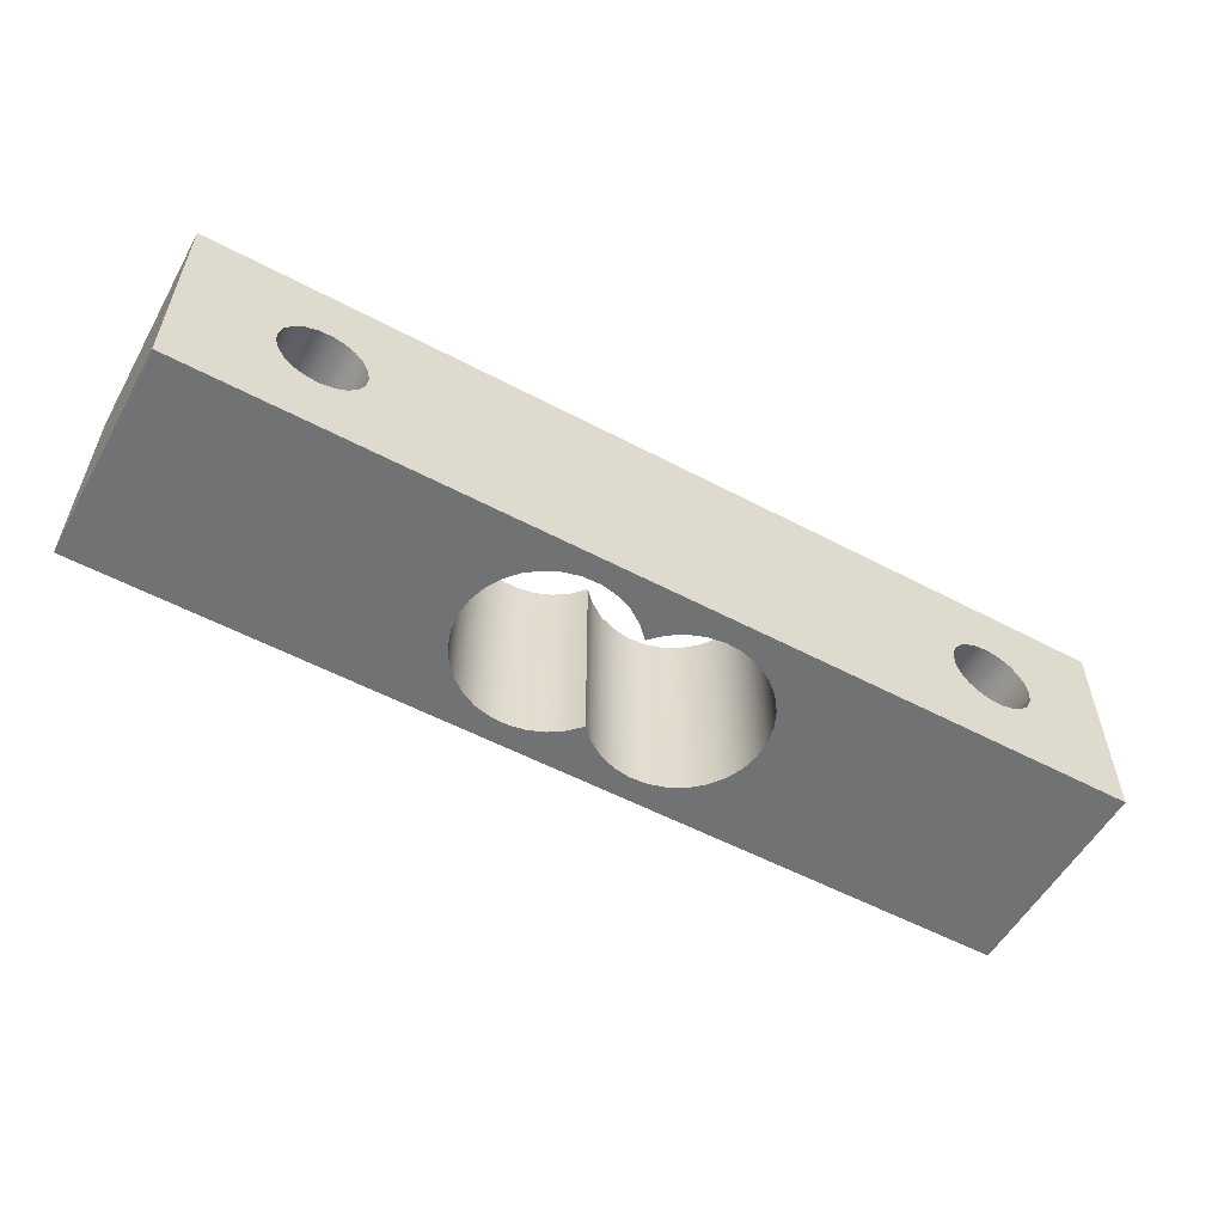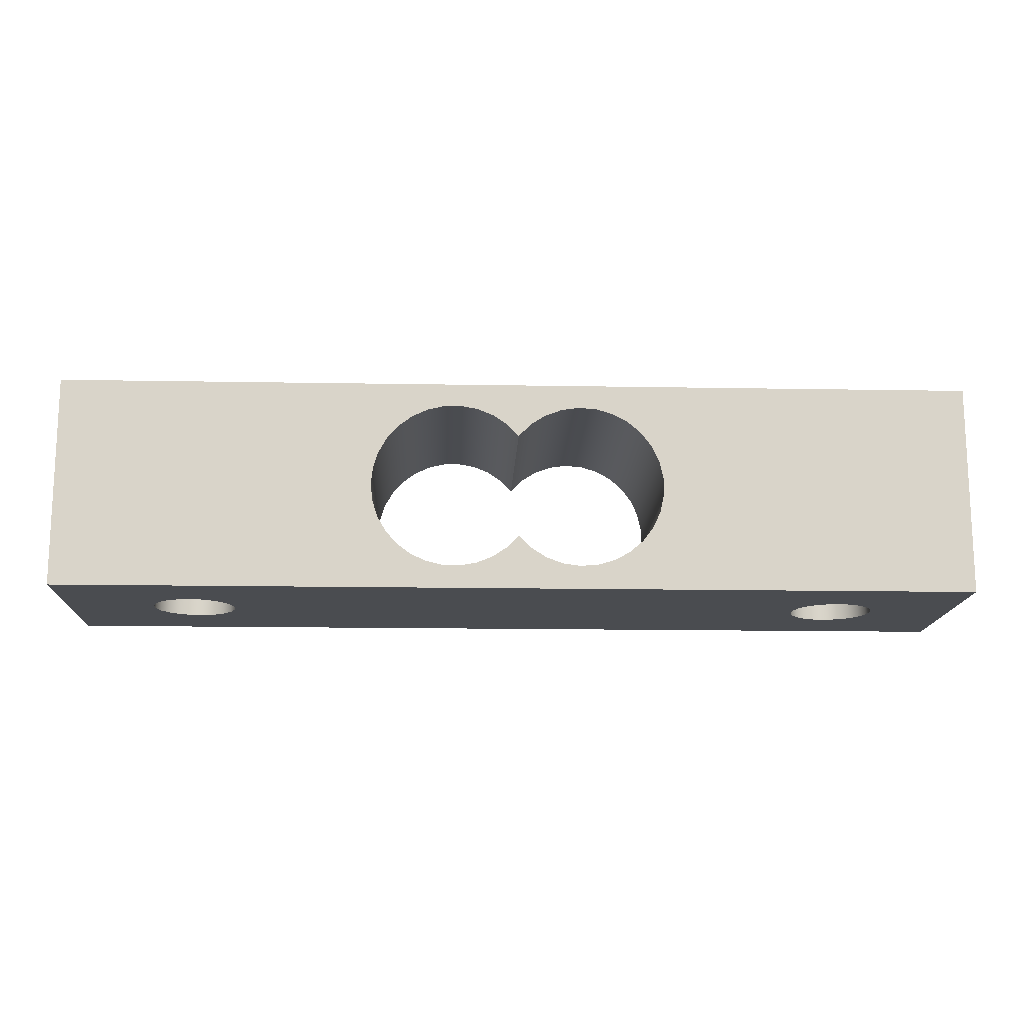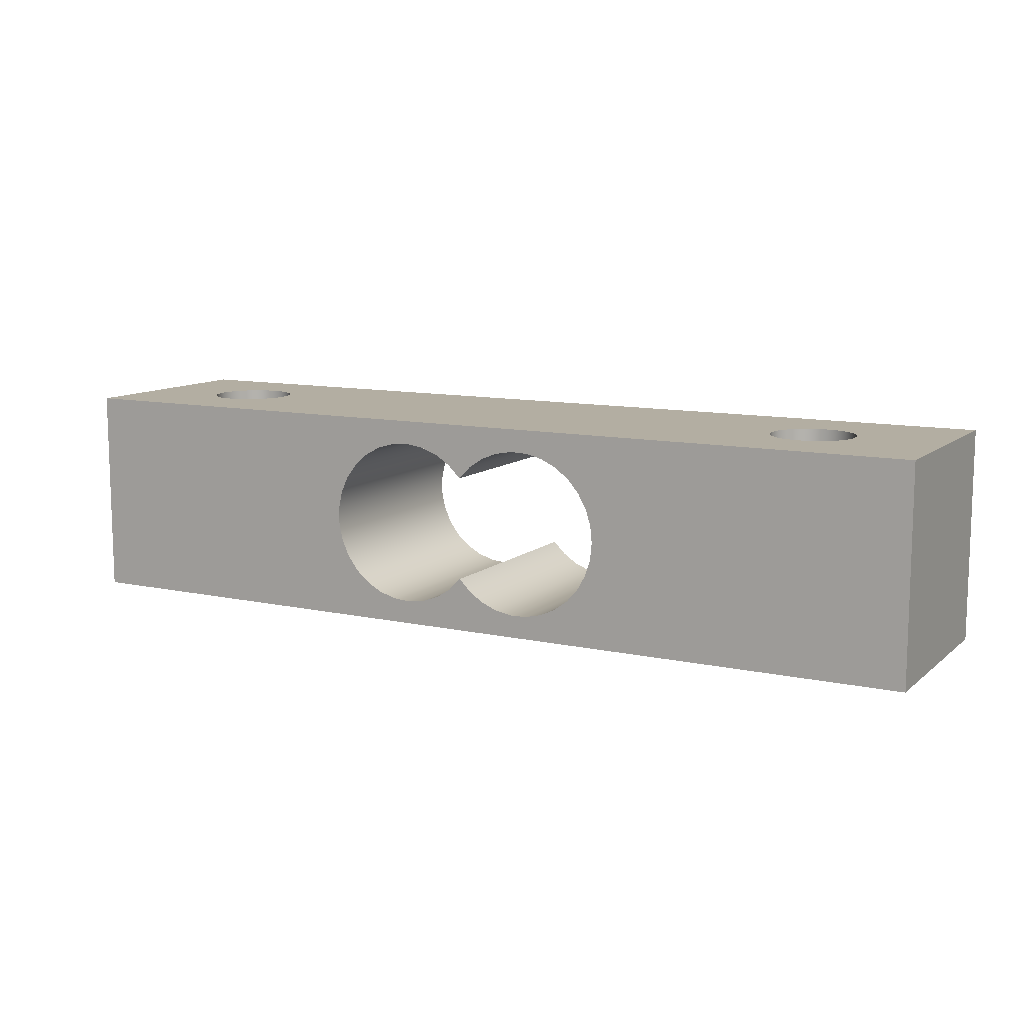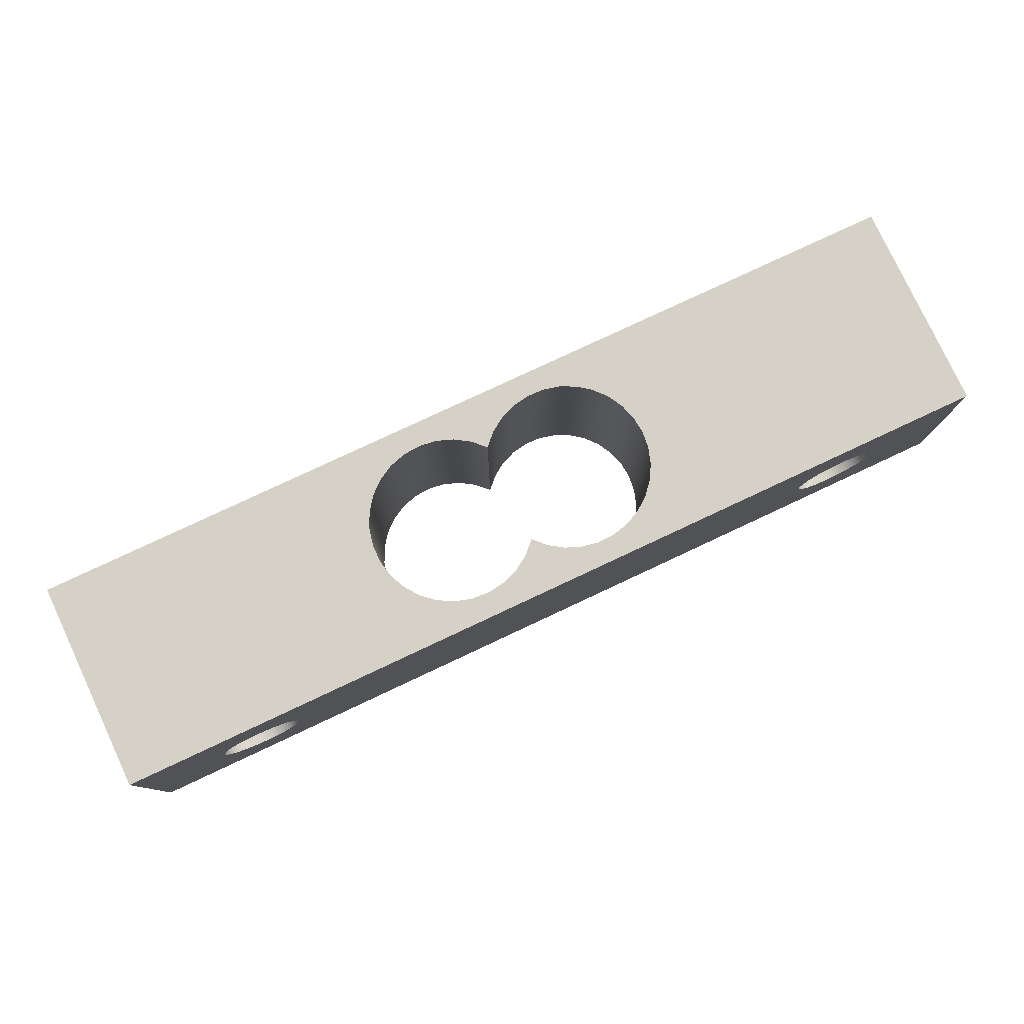
<metadata>
{"format":"obj","ext":"obj","renderer":"f3d","projection":"perspective","resolution":1024,"background":"white","views":[{"elev":-55.5,"azim":-29.1,"up":"+Z"},{"elev":-14.7,"azim":-2.2,"up":"+Y"},{"elev":10.8,"azim":-151.5,"up":"+Y"},{"elev":79.0,"azim":154.9,"up":"+Z"}]}
</metadata>
<code>
v 1.029 0 0.635
v 1.018 0 0.7087
v 0.986 0 0.7758
v 0.9353 0 0.8305
v 0.8708 0 0.8677
v 0.7982 0 0.8843
v 0.7238 0 0.8787
v 0.6545 0 0.8515
v 0.5962 0 0.805
v 0.5542 0 0.7435
v 0.5323 0 0.6723
v 0.5323 0 0.5977
v 0.5542 0 0.5265
v 0.5962 0 0.465
v 0.6545 0 0.4185
v 0.7238 0 0.3913
v 0.7982 0 0.3857
v 0.8708 0 0.4023
v 0.9353 0 0.4395
v 0.986 0 0.4942
v 1.018 0 0.5613
v 1.029 1.27 0.635
v 1.018 1.27 0.5613
v 0.986 1.27 0.4942
v 0.9353 1.27 0.4395
v 0.8708 1.27 0.4023
v 0.7982 1.27 0.3857
v 0.7238 1.27 0.3913
v 0.6545 1.27 0.4185
v 0.5962 1.27 0.465
v 0.5542 1.27 0.5265
v 0.5323 1.27 0.5977
v 0.5323 1.27 0.6723
v 0.5542 1.27 0.7435
v 0.5962 1.27 0.805
v 0.6545 1.27 0.8515
v 0.7238 1.27 0.8787
v 0.7982 1.27 0.8843
v 0.8708 1.27 0.8677
v 0.9353 1.27 0.8305
v 0.986 1.27 0.7758
v 1.018 1.27 0.7087
v 1.029 0 0.635
v 1.029 1.27 0.635
v 5.029 0 0.635
v 5.018 0 0.7087
v 4.986 0 0.7758
v 4.935 0 0.8305
v 4.871 0 0.8677
v 4.798 0 0.8843
v 4.724 0 0.8787
v 4.654 0 0.8515
v 4.596 0 0.805
v 4.554 0 0.7435
v 4.532 0 0.6723
v 4.532 0 0.5977
v 4.554 0 0.5265
v 4.596 0 0.465
v 4.654 0 0.4185
v 4.724 0 0.3913
v 4.798 0 0.3857
v 4.871 0 0.4023
v 4.935 0 0.4395
v 4.986 0 0.4942
v 5.018 0 0.5613
v 5.029 1.27 0.635
v 5.018 1.27 0.5613
v 4.986 1.27 0.4942
v 4.935 1.27 0.4395
v 4.871 1.27 0.4023
v 4.798 1.27 0.3857
v 4.724 1.27 0.3913
v 4.654 1.27 0.4185
v 4.596 1.27 0.465
v 4.554 1.27 0.5265
v 4.532 1.27 0.5977
v 4.532 1.27 0.6723
v 4.554 1.27 0.7435
v 4.596 1.27 0.805
v 4.654 1.27 0.8515
v 4.724 1.27 0.8787
v 4.798 1.27 0.8843
v 4.871 1.27 0.8677
v 4.935 1.27 0.8305
v 4.986 1.27 0.7758
v 5.018 1.27 0.7087
v 5.029 0 0.635
v 5.029 1.27 0.635
v 2.779 0.3233 1.27
v 2.854 0.2487 1.27
v 2.944 0.1917 1.27
v 3.043 0.155 1.27
v 3.147 0.1401 1.27
v 3.253 0.1479 1.27
v 3.354 0.1778 1.27
v 3.447 0.2286 1.27
v 3.527 0.2979 1.27
v 3.59 0.3826 1.27
v 3.634 0.4788 1.27
v 3.656 0.5821 1.27
v 3.656 0.6879 1.27
v 3.634 0.7912 1.27
v 3.59 0.8874 1.27
v 3.527 0.9721 1.27
v 3.447 1.041 1.27
v 3.354 1.092 1.27
v 3.253 1.122 1.27
v 3.147 1.13 1.27
v 3.043 1.115 1.27
v 2.944 1.078 1.27
v 2.854 1.021 1.27
v 2.779 0.9467 1.27
v 2.779 0.9467 0
v 2.854 1.021 0
v 2.944 1.078 0
v 3.043 1.115 0
v 3.147 1.13 0
v 3.253 1.122 0
v 3.354 1.092 0
v 3.447 1.041 0
v 3.527 0.9721 0
v 3.59 0.8874 0
v 3.634 0.7912 0
v 3.656 0.6879 0
v 3.656 0.5821 0
v 3.634 0.4788 0
v 3.59 0.3826 0
v 3.527 0.2979 0
v 3.447 0.2286 0
v 3.354 0.1778 0
v 3.253 0.1479 0
v 3.147 0.1401 0
v 3.043 0.155 0
v 2.944 0.1917 0
v 2.854 0.2487 0
v 2.779 0.3233 0
v 2.779 0.9467 1.27
v 2.708 1.02 1.27
v 2.622 1.077 1.27
v 2.527 1.115 1.27
v 2.426 1.134 1.27
v 2.323 1.131 1.27
v 2.223 1.107 1.27
v 2.13 1.063 1.27
v 2.048 1.002 1.27
v 1.981 0.9244 1.27
v 1.93 0.835 1.27
v 1.899 0.7371 1.27
v 1.888 0.635 1.27
v 1.899 0.5329 1.27
v 1.93 0.435 1.27
v 1.981 0.3456 1.27
v 2.048 0.2684 1.27
v 2.13 0.2067 1.27
v 2.223 0.163 1.27
v 2.323 0.1392 1.27
v 2.426 0.1364 1.27
v 2.527 0.1545 1.27
v 2.622 0.1929 1.27
v 2.708 0.25 1.27
v 2.779 0.3233 1.27
v 2.779 0.3233 0
v 2.708 0.25 0
v 2.622 0.1929 0
v 2.527 0.1545 0
v 2.426 0.1364 0
v 2.323 0.1392 0
v 2.223 0.163 0
v 2.13 0.2067 0
v 2.048 0.2684 0
v 1.981 0.3456 0
v 1.93 0.435 0
v 1.899 0.5329 0
v 1.888 0.635 0
v 1.899 0.7371 0
v 1.93 0.835 0
v 1.981 0.9244 0
v 2.048 1.002 0
v 2.13 1.063 0
v 2.223 1.107 0
v 2.323 1.131 0
v 2.426 1.134 0
v 2.527 1.115 0
v 2.622 1.077 0
v 2.708 1.02 0
v 2.779 0.9467 0
v 2.779 0.3233 1.27
v 2.708 0.25 1.27
v 2.622 0.1929 1.27
v 2.527 0.1545 1.27
v 2.426 0.1364 1.27
v 2.323 0.1392 1.27
v 2.223 0.163 1.27
v 2.13 0.2067 1.27
v 2.048 0.2684 1.27
v 1.981 0.3456 1.27
v 1.93 0.435 1.27
v 1.899 0.5329 1.27
v 1.888 0.635 1.27
v 1.899 0.7371 1.27
v 1.93 0.835 1.27
v 1.981 0.9244 1.27
v 2.048 1.002 1.27
v 2.13 1.063 1.27
v 2.223 1.107 1.27
v 2.323 1.131 1.27
v 2.426 1.134 1.27
v 2.527 1.115 1.27
v 2.622 1.077 1.27
v 2.708 1.02 1.27
v 2.779 0.9467 1.27
v 2.854 1.021 1.27
v 2.944 1.078 1.27
v 3.043 1.115 1.27
v 3.147 1.13 1.27
v 3.253 1.122 1.27
v 3.354 1.092 1.27
v 3.447 1.041 1.27
v 3.527 0.9721 1.27
v 3.59 0.8874 1.27
v 3.634 0.7912 1.27
v 3.656 0.6879 1.27
v 3.656 0.5821 1.27
v 3.634 0.4788 1.27
v 3.59 0.3826 1.27
v 3.527 0.2979 1.27
v 3.447 0.2286 1.27
v 3.354 0.1778 1.27
v 3.253 0.1479 1.27
v 3.147 0.1401 1.27
v 3.043 0.155 1.27
v 2.944 0.1917 1.27
v 2.854 0.2487 1.27
v 0 1.27 1.27
v 0 0 1.27
v 5.525 0 1.27
v 5.525 1.27 1.27
v 1.029 1.27 0.635
v 1.018 1.27 0.7087
v 0.986 1.27 0.7758
v 0.9353 1.27 0.8305
v 0.8708 1.27 0.8677
v 0.7982 1.27 0.8843
v 0.7238 1.27 0.8787
v 0.6545 1.27 0.8515
v 0.5962 1.27 0.805
v 0.5542 1.27 0.7435
v 0.5323 1.27 0.6723
v 0.5323 1.27 0.5977
v 0.5542 1.27 0.5265
v 0.5962 1.27 0.465
v 0.6545 1.27 0.4185
v 0.7238 1.27 0.3913
v 0.7982 1.27 0.3857
v 0.8708 1.27 0.4023
v 0.9353 1.27 0.4395
v 0.986 1.27 0.4942
v 1.018 1.27 0.5613
v 5.029 1.27 0.635
v 5.018 1.27 0.7087
v 4.986 1.27 0.7758
v 4.935 1.27 0.8305
v 4.871 1.27 0.8677
v 4.798 1.27 0.8843
v 4.724 1.27 0.8787
v 4.654 1.27 0.8515
v 4.596 1.27 0.805
v 4.554 1.27 0.7435
v 4.532 1.27 0.6723
v 4.532 1.27 0.5977
v 4.554 1.27 0.5265
v 4.596 1.27 0.465
v 4.654 1.27 0.4185
v 4.724 1.27 0.3913
v 4.798 1.27 0.3857
v 4.871 1.27 0.4023
v 4.935 1.27 0.4395
v 4.986 1.27 0.4942
v 5.018 1.27 0.5613
v 0 1.27 0
v 0 1.27 1.27
v 5.525 1.27 1.27
v 5.525 1.27 0
v 2.779 0.9467 0
v 2.708 1.02 0
v 2.622 1.077 0
v 2.527 1.115 0
v 2.426 1.134 0
v 2.323 1.131 0
v 2.223 1.107 0
v 2.13 1.063 0
v 2.048 1.002 0
v 1.981 0.9244 0
v 1.93 0.835 0
v 1.899 0.7371 0
v 1.888 0.635 0
v 1.899 0.5329 0
v 1.93 0.435 0
v 1.981 0.3456 0
v 2.048 0.2684 0
v 2.13 0.2067 0
v 2.223 0.163 0
v 2.323 0.1392 0
v 2.426 0.1364 0
v 2.527 0.1545 0
v 2.622 0.1929 0
v 2.708 0.25 0
v 2.779 0.3233 0
v 2.854 0.2487 0
v 2.944 0.1917 0
v 3.043 0.155 0
v 3.147 0.1401 0
v 3.253 0.1479 0
v 3.354 0.1778 0
v 3.447 0.2286 0
v 3.527 0.2979 0
v 3.59 0.3826 0
v 3.634 0.4788 0
v 3.656 0.5821 0
v 3.656 0.6879 0
v 3.634 0.7912 0
v 3.59 0.8874 0
v 3.527 0.9721 0
v 3.447 1.041 0
v 3.354 1.092 0
v 3.253 1.122 0
v 3.147 1.13 0
v 3.043 1.115 0
v 2.944 1.078 0
v 2.854 1.021 0
v 0 0 0
v 0 1.27 0
v 5.525 1.27 0
v 5.525 0 0
v 1.029 0 0.635
v 1.018 0 0.5613
v 0.986 0 0.4942
v 0.9353 0 0.4395
v 0.8708 0 0.4023
v 0.7982 0 0.3857
v 0.7238 0 0.3913
v 0.6545 0 0.4185
v 0.5962 0 0.465
v 0.5542 0 0.5265
v 0.5323 0 0.5977
v 0.5323 0 0.6723
v 0.5542 0 0.7435
v 0.5962 0 0.805
v 0.6545 0 0.8515
v 0.7238 0 0.8787
v 0.7982 0 0.8843
v 0.8708 0 0.8677
v 0.9353 0 0.8305
v 0.986 0 0.7758
v 1.018 0 0.7087
v 5.029 0 0.635
v 5.018 0 0.5613
v 4.986 0 0.4942
v 4.935 0 0.4395
v 4.871 0 0.4023
v 4.798 0 0.3857
v 4.724 0 0.3913
v 4.654 0 0.4185
v 4.596 0 0.465
v 4.554 0 0.5265
v 4.532 0 0.5977
v 4.532 0 0.6723
v 4.554 0 0.7435
v 4.596 0 0.805
v 4.654 0 0.8515
v 4.724 0 0.8787
v 4.798 0 0.8843
v 4.871 0 0.8677
v 4.935 0 0.8305
v 4.986 0 0.7758
v 5.018 0 0.7087
v 0 0 1.27
v 0 0 0
v 5.525 0 0
v 5.525 0 1.27
v 5.525 0 1.27
v 5.525 0 0
v 5.525 1.27 0
v 5.525 1.27 1.27
v 0 0 0
v 0 0 1.27
v 0 1.27 1.27
v 0 1.27 0
g e8628976-e35c-11ea-89a8-54bf646e7e1f
f 2 42 1
f 1 42 44
f 43 22 21
f 21 22 23
f 21 23 20
f 20 23 24
f 20 24 19
f 19 24 25
f 19 25 18
f 18 25 26
f 18 26 17
f 17 26 27
f 17 27 16
f 16 27 28
f 16 28 15
f 15 28 29
f 15 29 14
f 14 29 30
f 14 30 13
f 13 30 31
f 13 31 12
f 12 31 32
f 12 32 11
f 11 32 33
f 11 33 10
f 10 33 34
f 10 34 9
f 9 34 35
f 9 35 8
f 8 35 36
f 8 36 7
f 7 36 37
f 7 37 6
f 6 37 38
f 6 38 5
f 5 38 39
f 5 39 4
f 4 39 40
f 4 40 3
f 3 40 41
f 3 41 2
f 2 41 42
g e86325ac-e35c-11ea-bfed-54bf646e7e1f
f 46 86 45
f 45 86 88
f 87 66 65
f 65 66 67
f 65 67 64
f 64 67 68
f 64 68 63
f 63 68 69
f 63 69 62
f 62 69 70
f 62 70 61
f 61 70 71
f 61 71 60
f 60 71 72
f 60 72 59
f 59 72 73
f 59 73 58
f 58 73 74
f 58 74 57
f 57 74 75
f 57 75 56
f 56 75 76
f 56 76 55
f 55 76 77
f 55 77 54
f 54 77 78
f 54 78 53
f 53 78 79
f 53 79 52
f 52 79 80
f 52 80 51
f 51 80 81
f 51 81 50
f 50 81 82
f 50 82 49
f 49 82 83
f 49 83 48
f 48 83 84
f 48 84 47
f 47 84 85
f 47 85 46
f 46 85 86
g e81a10e2-e35c-11ea-9b8c-54bf646e7e1f
f 136 89 135
f 135 89 90
f 135 90 134
f 134 90 91
f 134 91 133
f 133 91 92
f 133 92 132
f 132 92 93
f 132 93 131
f 131 93 94
f 131 94 130
f 130 94 95
f 130 95 129
f 129 95 96
f 129 96 128
f 128 96 97
f 128 97 127
f 127 97 98
f 127 98 126
f 126 98 99
f 126 99 125
f 125 99 100
f 125 100 124
f 124 100 101
f 124 101 123
f 123 101 102
f 123 102 122
f 122 102 103
f 122 103 121
f 121 103 104
f 121 104 120
f 120 104 105
f 120 105 119
f 119 105 106
f 119 106 118
f 118 106 107
f 118 107 117
f 117 107 108
f 117 108 116
f 116 108 109
f 116 109 115
f 115 109 110
f 115 110 114
f 114 110 111
f 114 111 113
f 113 111 112
g e81a5f02-e35c-11ea-bc01-54bf646e7e1f
f 186 137 185
f 185 137 138
f 185 138 184
f 184 138 139
f 184 139 183
f 183 139 140
f 183 140 182
f 182 140 141
f 182 141 181
f 181 141 142
f 181 142 180
f 180 142 143
f 180 143 179
f 179 143 144
f 179 144 178
f 178 144 145
f 178 145 177
f 177 145 146
f 177 146 176
f 176 146 147
f 176 147 175
f 175 147 148
f 175 148 174
f 174 148 149
f 174 149 173
f 173 149 150
f 173 150 172
f 172 150 151
f 172 151 171
f 171 151 152
f 171 152 170
f 170 152 153
f 170 153 169
f 169 153 154
f 169 154 168
f 168 154 155
f 168 155 167
f 167 155 156
f 167 156 166
f 166 156 157
f 166 157 165
f 165 157 158
f 165 158 164
f 164 158 159
f 164 159 163
f 163 159 160
f 163 160 162
f 162 160 161
g e7c27d70-e35c-11ea-b4c7-54bf646e7e1f
f 187 188 233
f 233 188 189
f 233 189 232
f 232 189 190
f 232 190 231
f 231 190 191
f 231 191 230
f 230 191 236
f 230 236 229
f 229 236 228
f 228 236 227
f 227 236 226
f 226 236 225
f 225 236 224
f 224 236 223
f 223 236 237
f 223 237 222
f 222 237 221
f 221 237 220
f 220 237 219
f 219 237 218
f 218 237 217
f 217 237 216
f 216 237 215
f 215 237 207
f 215 207 214
f 214 207 208
f 214 208 213
f 213 208 209
f 213 209 212
f 212 209 210
f 212 210 211
f 236 191 235
f 235 191 192
f 235 192 193
f 193 194 235
f 235 194 195
f 235 195 196
f 196 197 235
f 235 197 198
f 235 198 199
f 235 199 234
f 234 199 200
f 234 200 201
f 201 202 234
f 234 202 203
f 234 203 204
f 204 205 234
f 234 205 206
f 234 206 207
f 237 234 207
g e7c2cba2-e35c-11ea-93f7-54bf646e7e1f
f 239 269 238
f 238 269 270
f 238 270 258
f 258 270 271
f 258 271 257
f 257 271 272
f 257 272 256
f 256 272 273
f 256 273 255
f 255 273 274
f 255 274 254
f 254 274 283
f 254 283 280
f 269 239 268
f 268 239 240
f 268 240 267
f 267 240 241
f 267 241 266
f 266 241 242
f 266 242 265
f 265 242 243
f 265 243 282
f 282 243 281
f 281 243 244
f 281 244 245
f 245 246 281
f 281 246 247
f 281 247 248
f 248 249 281
f 281 249 280
f 280 249 250
f 280 250 251
f 251 252 280
f 280 252 253
f 280 253 254
f 260 282 259
f 259 282 283
f 259 283 279
f 279 283 278
f 278 283 277
f 277 283 276
f 276 283 275
f 275 283 274
f 260 261 282
f 282 261 262
f 282 262 263
f 263 264 282
f 282 264 265
g e7c319b4-e35c-11ea-b830-54bf646e7e1f
f 284 285 330
f 330 285 286
f 330 286 329
f 329 286 287
f 329 287 328
f 328 287 288
f 328 288 327
f 327 288 333
f 327 333 326
f 326 333 325
f 325 333 324
f 324 333 323
f 323 333 322
f 322 333 321
f 321 333 320
f 320 333 334
f 320 334 319
f 319 334 318
f 318 334 317
f 317 334 316
f 316 334 315
f 315 334 314
f 314 334 313
f 313 334 312
f 312 334 304
f 312 304 311
f 311 304 305
f 311 305 310
f 310 305 306
f 310 306 309
f 309 306 307
f 309 307 308
f 333 288 332
f 332 288 289
f 332 289 290
f 290 291 332
f 332 291 292
f 332 292 293
f 293 294 332
f 332 294 295
f 332 295 296
f 332 296 331
f 331 296 297
f 331 297 298
f 298 299 331
f 331 299 300
f 331 300 301
f 301 302 331
f 331 302 303
f 331 303 304
f 334 331 304
g e7c367cc-e35c-11ea-9456-54bf646e7e1f
f 336 366 335
f 335 366 367
f 335 367 355
f 355 367 368
f 355 368 354
f 354 368 369
f 354 369 353
f 353 369 370
f 353 370 352
f 352 370 371
f 352 371 351
f 351 371 380
f 351 380 377
f 366 336 365
f 365 336 337
f 365 337 364
f 364 337 338
f 364 338 363
f 363 338 339
f 363 339 362
f 362 339 340
f 362 340 379
f 379 340 378
f 378 340 341
f 378 341 342
f 342 343 378
f 378 343 344
f 378 344 345
f 345 346 378
f 378 346 377
f 377 346 347
f 377 347 348
f 348 349 377
f 377 349 350
f 377 350 351
f 357 379 356
f 356 379 380
f 356 380 376
f 376 380 375
f 375 380 374
f 374 380 373
f 373 380 372
f 372 380 371
f 357 358 379
f 379 358 359
f 379 359 360
f 360 361 379
f 379 361 362
g e7c3dcf4-e35c-11ea-bf79-54bf646e7e1f
f 381 382 384
f 384 382 383
g e7c45228-e35c-11ea-bc8e-54bf646e7e1f
f 385 386 388
f 388 386 387

</code>
